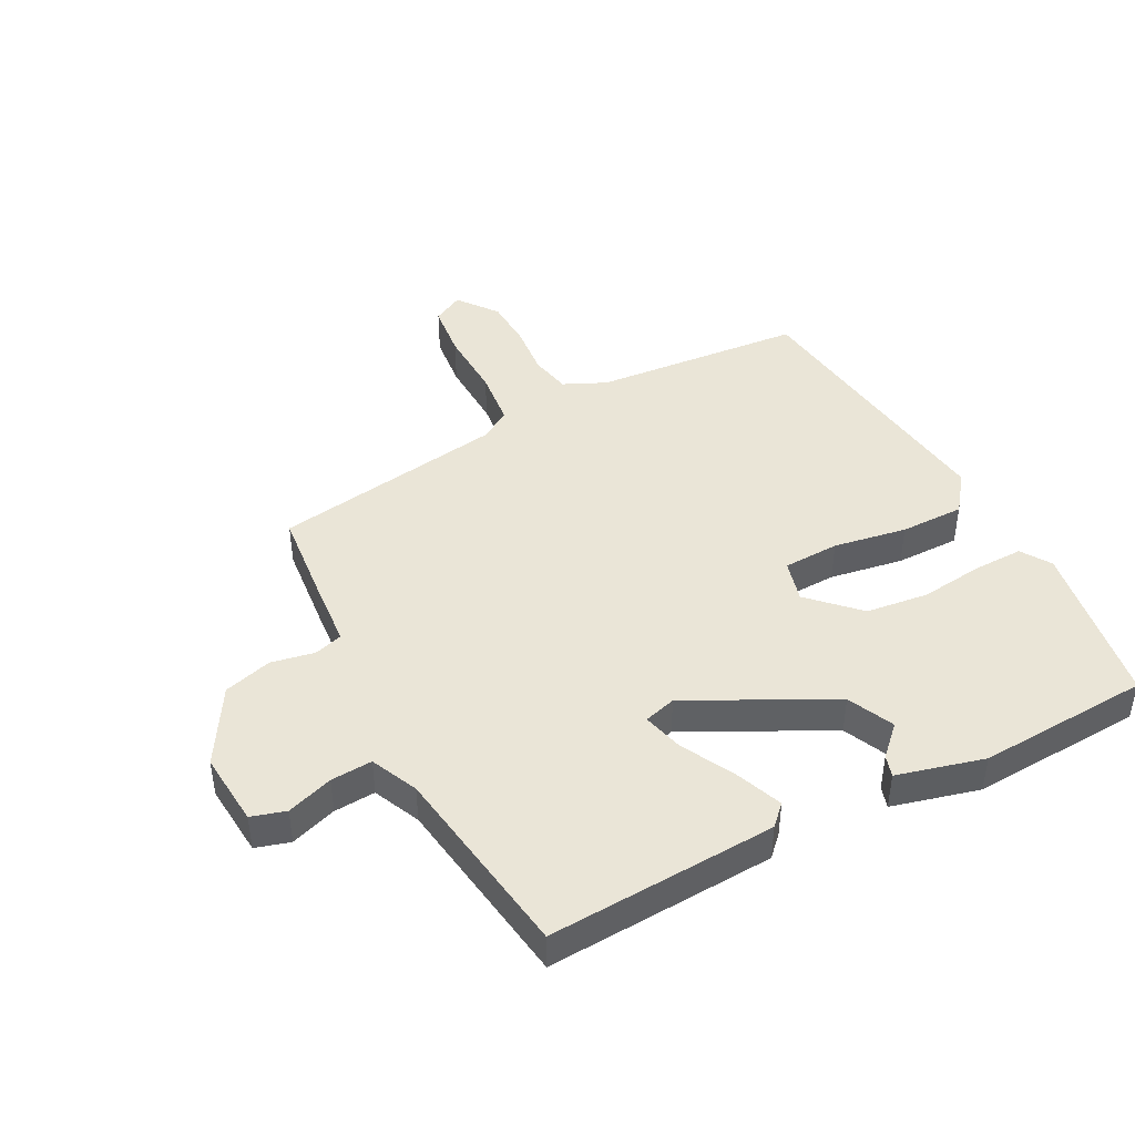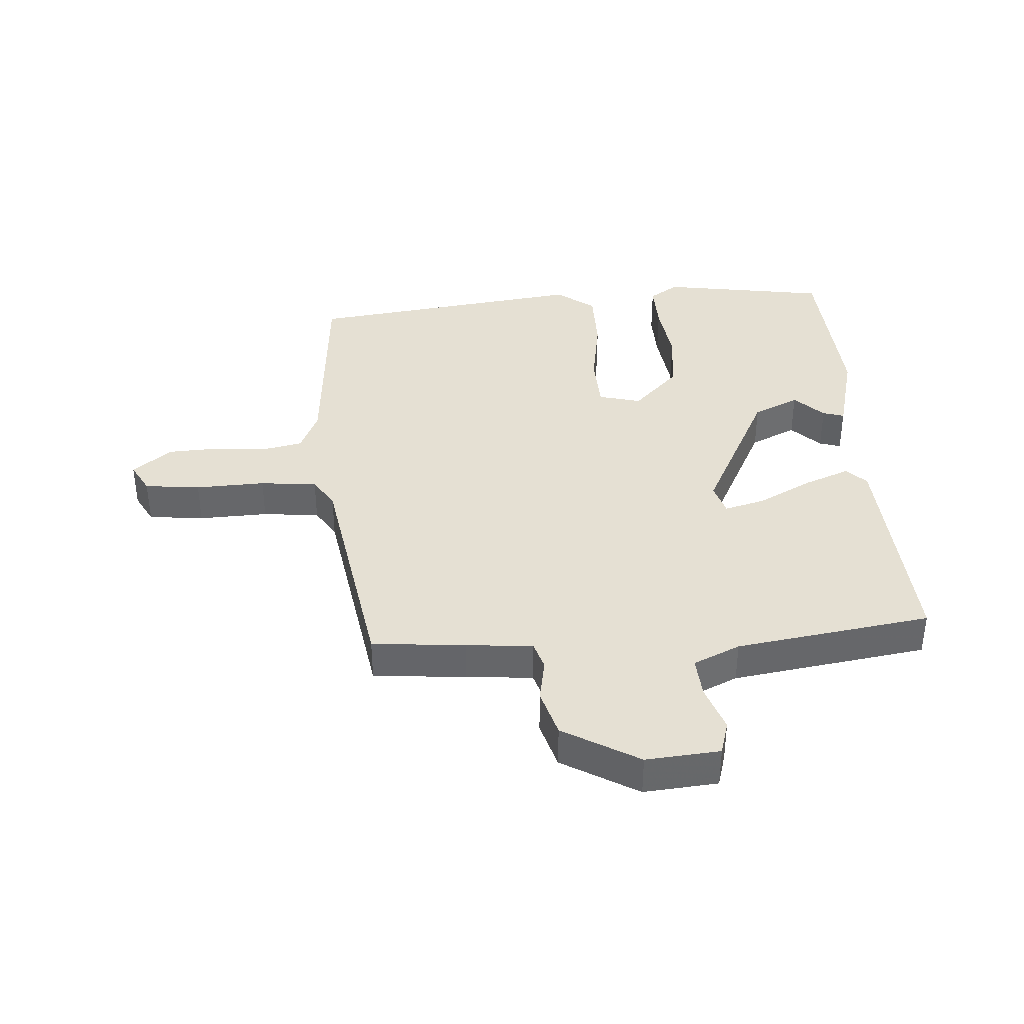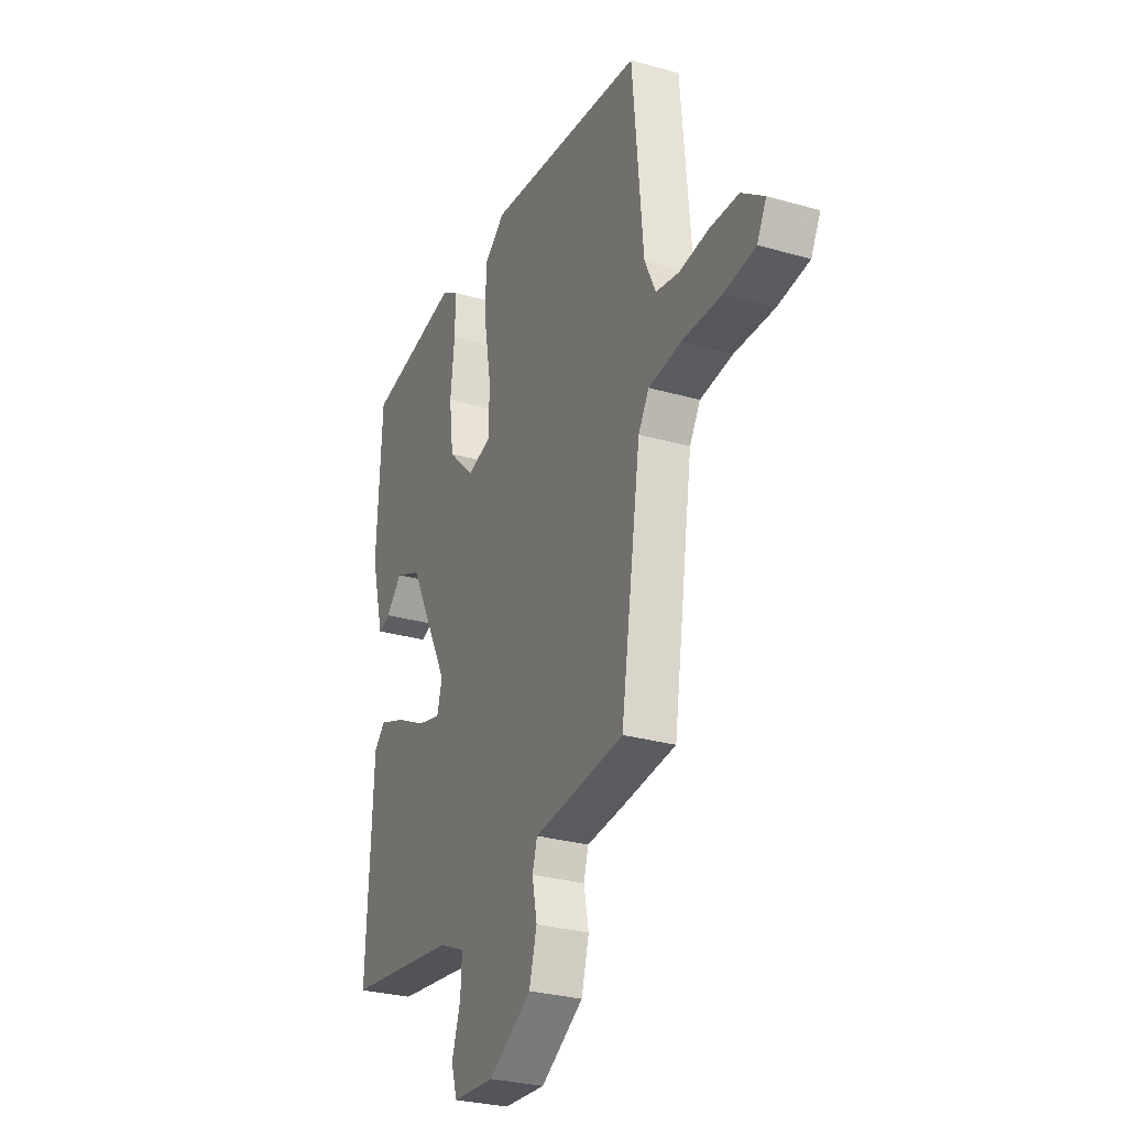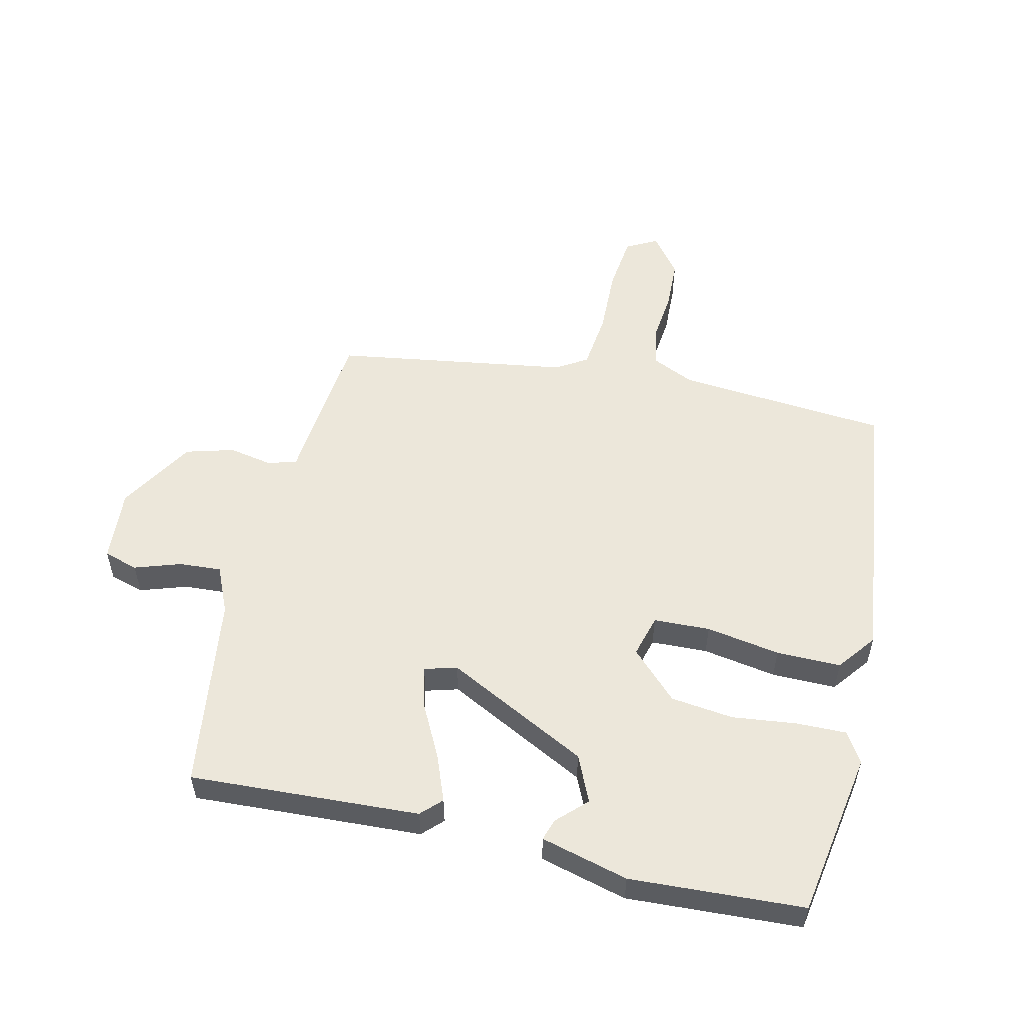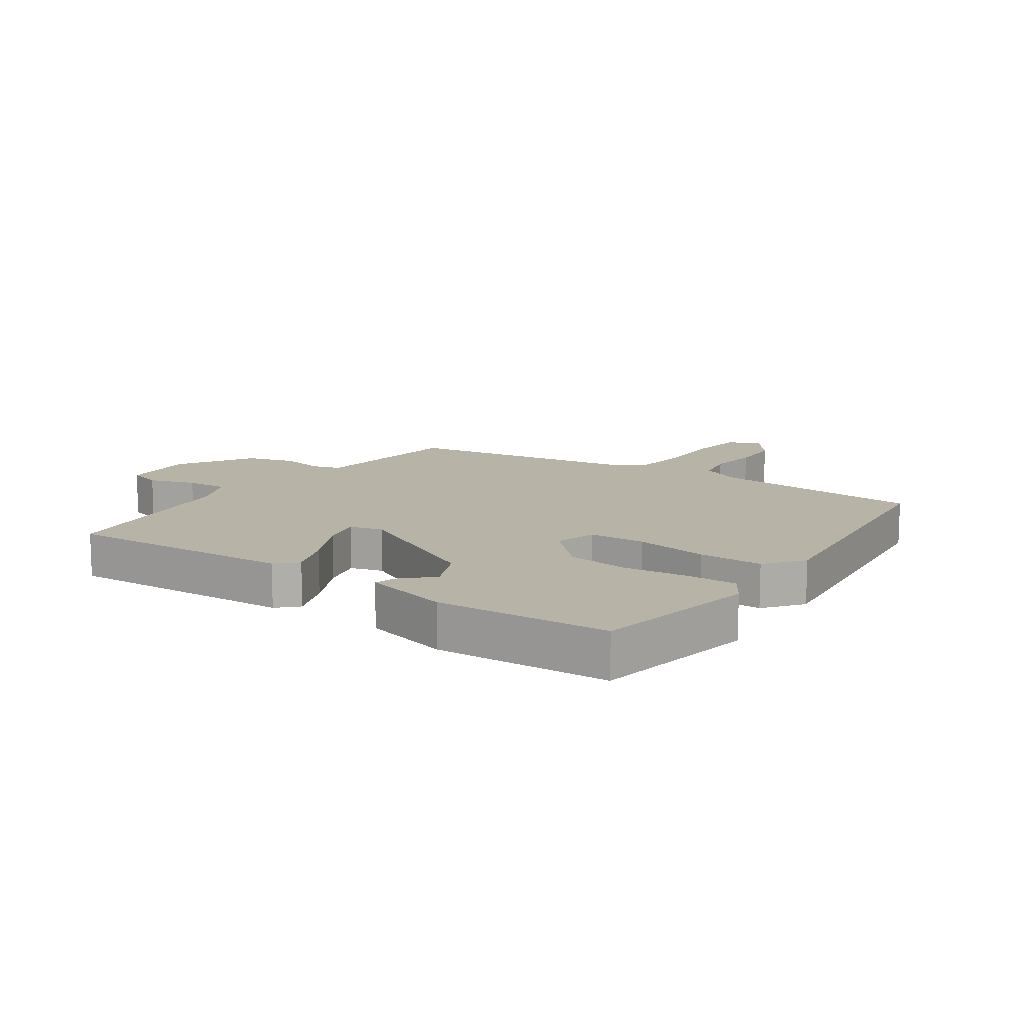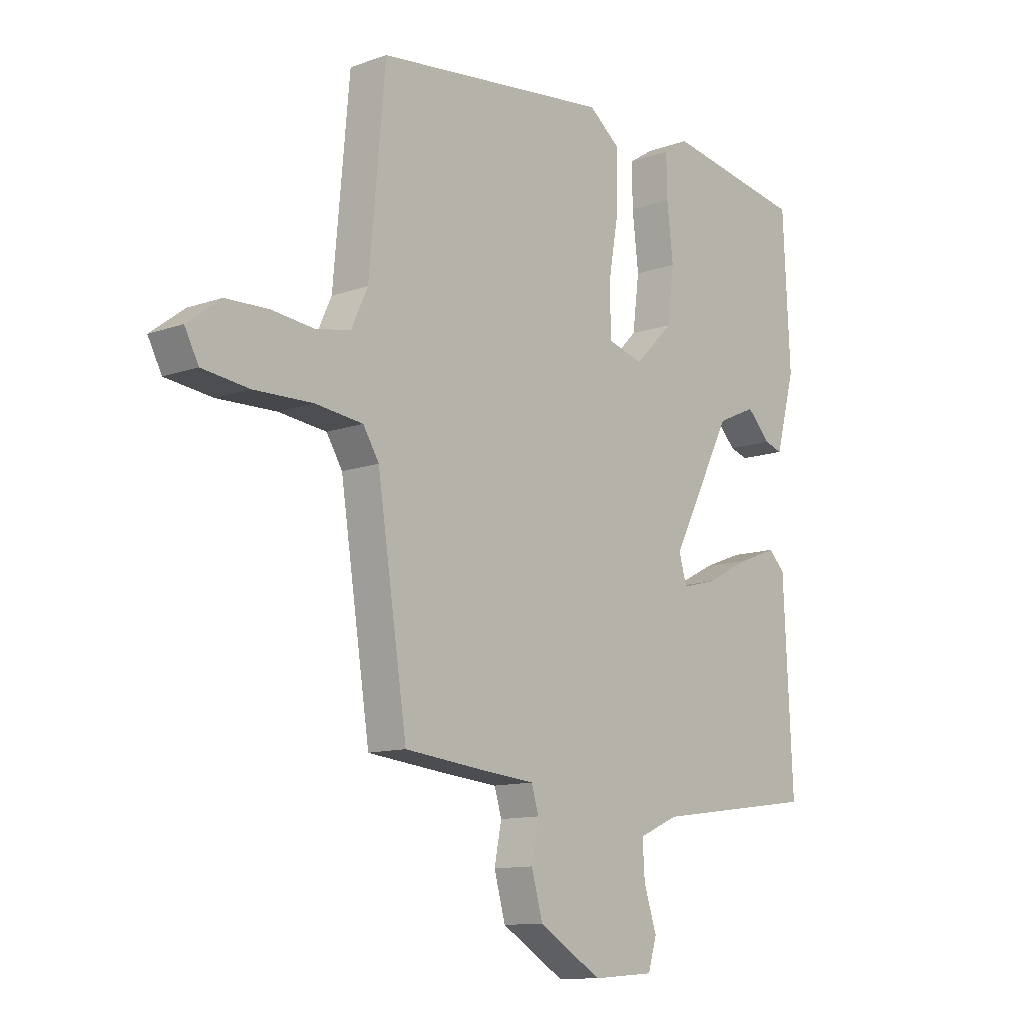
<metadata>
{"format":"obj","ext":"obj","renderer":"f3d","projection":"perspective","resolution":1024,"background":"white","views":[{"elev":44.1,"azim":-118.0,"up":"+Y"},{"elev":38.2,"azim":175.4,"up":"+Y"},{"elev":-28.9,"azim":66.8,"up":"+Z"},{"elev":54.0,"azim":-77.1,"up":"+Y"},{"elev":12.6,"azim":-55.2,"up":"+Y"},{"elev":-11.6,"azim":130.9,"up":"+Z"}]}
</metadata>
<code>
v 0.419 0.07 -0.489
v 0.267 0.07 -0.505
v 0.158 0.07 -0.515
v 0.144 0.07 -0.562
v 0.158 0.07 -0.633
v 0.136 0.07 -0.712
v 0.013 0.07 -0.786
v -0.108 0.07 -0.777
v -0.125 0.07 -0.721
v -0.1 0.07 -0.645
v -0.096 0.07 -0.577
v -0.173 0.07 -0.543
v -0.493 0.07 -0.499
v -0.475 0.07 -0.125
v -0.443 0.07 -0.093
v -0.367 0.07 -0.122
v -0.279 0.07 -0.167
v -0.212 0.07 -0.184
v -0.197 0.07 -0.131
v -0.317 0.07 0.1
v -0.393 0.07 0.134
v -0.439 0.07 0.087
v -0.474 0.07 0.076
v -0.512 0.07 0.218
v -0.498 0.07 0.501
v -0.225 0.07 0.548
v -0.176 0.07 0.517
v -0.177 0.07 0.436
v -0.189 0.07 0.331
v -0.176 0.07 0.229
v -0.1 0.07 0.154
v -0.031 0.07 0.173
v -0.028 0.07 0.265
v -0.049 0.07 0.385
v -0.05 0.07 0.49
v 0.012 0.07 0.538
v 0.471 0.07 0.484
v 0.502 0.07 0.139
v 0.534 0.07 0.07
v 0.601 0.07 0.057
v 0.685 0.07 0.066
v 0.768 0.07 0.063
v 0.833 0.07 0.014
v 0.806 0.07 -0.037
v 0.715 0.07 -0.048
v 0.601 0.07 -0.045
v 0.508 0.07 -0.056
v 0.477 0.07 -0.106
v 0.419 0 -0.489
v 0.267 0 -0.505
v 0.158 0 -0.515
v 0.144 0 -0.562
v 0.158 0 -0.633
v 0.136 0 -0.712
v 0.013 0 -0.786
v -0.108 0 -0.777
v -0.125 0 -0.721
v -0.1 0 -0.645
v -0.096 0 -0.577
v -0.173 0 -0.543
v -0.493 0 -0.499
v -0.475 0 -0.125
v -0.443 0 -0.093
v -0.367 0 -0.122
v -0.279 0 -0.167
v -0.212 0 -0.184
v -0.197 0 -0.131
v -0.317 0 0.1
v -0.393 0 0.134
v -0.439 0 0.087
v -0.474 0 0.076
v -0.512 0 0.218
v -0.498 0 0.501
v -0.225 0 0.548
v -0.176 0 0.517
v -0.177 0 0.436
v -0.189 0 0.331
v -0.176 0 0.229
v -0.1 0 0.154
v -0.031 0 0.173
v -0.028 0 0.265
v -0.049 0 0.385
v -0.05 0 0.49
v 0.012 0 0.538
v 0.471 0 0.484
v 0.502 0 0.139
v 0.534 0 0.07
v 0.601 0 0.057
v 0.685 0 0.066
v 0.768 0 0.063
v 0.833 0 0.014
v 0.806 0 -0.037
v 0.715 0 -0.048
v 0.601 0 -0.045
v 0.508 0 -0.056
v 0.477 0 -0.106
f 44 45 46
f 43 44 46
f 42 43 46
f 41 42 46
f 40 41 46
f 39 40 46 47
f 38 39 47 48
f 1 2 3
f 48 1 3
f 38 48 3
f 37 38 3
f 36 37 3
f 35 36 3
f 34 35 3
f 33 34 3
f 27 28 29
f 26 27 29
f 25 26 29
f 24 25 29
f 23 24 29
f 21 22 23
f 21 23 29
f 20 21 29 30
f 15 16 17
f 14 15 17
f 13 14 17
f 12 13 17
f 11 12 17 18
f 8 9 10
f 7 8 10
f 6 7 10
f 5 6 10
f 4 5 10
f 4 10 11
f 32 33 3 4
f 11 18 19
f 4 11 19
f 32 4 19
f 31 32 19
f 19 20 30 31
f 94 93 92
f 94 92 91
f 94 91 90
f 94 90 89
f 94 89 88
f 95 94 88 87
f 96 95 87 86
f 51 50 49
f 51 49 96
f 51 96 86
f 51 86 85
f 51 85 84
f 51 84 83
f 51 83 82
f 51 82 81
f 77 76 75
f 77 75 74
f 77 74 73
f 77 73 72
f 77 72 71
f 71 70 69
f 77 71 69
f 78 77 69 68
f 65 64 63
f 65 63 62
f 65 62 61
f 65 61 60
f 66 65 60 59
f 58 57 56
f 58 56 55
f 58 55 54
f 58 54 53
f 58 53 52
f 59 58 52
f 52 51 81 80
f 67 66 59
f 67 59 52
f 67 52 80
f 67 80 79
f 79 78 68 67
f 1 49 50 2
f 2 50 51 3
f 3 51 52 4
f 4 52 53 5
f 5 53 54 6
f 6 54 55 7
f 7 55 56 8
f 8 56 57 9
f 9 57 58 10
f 10 58 59 11
f 11 59 60 12
f 12 60 61 13
f 13 61 62 14
f 14 62 63 15
f 15 63 64 16
f 16 64 65 17
f 17 65 66 18
f 18 66 67 19
f 19 67 68 20
f 20 68 69 21
f 21 69 70 22
f 22 70 71 23
f 23 71 72 24
f 24 72 73 25
f 25 73 74 26
f 26 74 75 27
f 27 75 76 28
f 28 76 77 29
f 29 77 78 30
f 30 78 79 31
f 31 79 80 32
f 32 80 81 33
f 33 81 82 34
f 34 82 83 35
f 35 83 84 36
f 36 84 85 37
f 37 85 86 38
f 38 86 87 39
f 39 87 88 40
f 40 88 89 41
f 41 89 90 42
f 42 90 91 43
f 43 91 92 44
f 44 92 93 45
f 45 93 94 46
f 46 94 95 47
f 47 95 96 48
f 48 96 49 1

</code>
